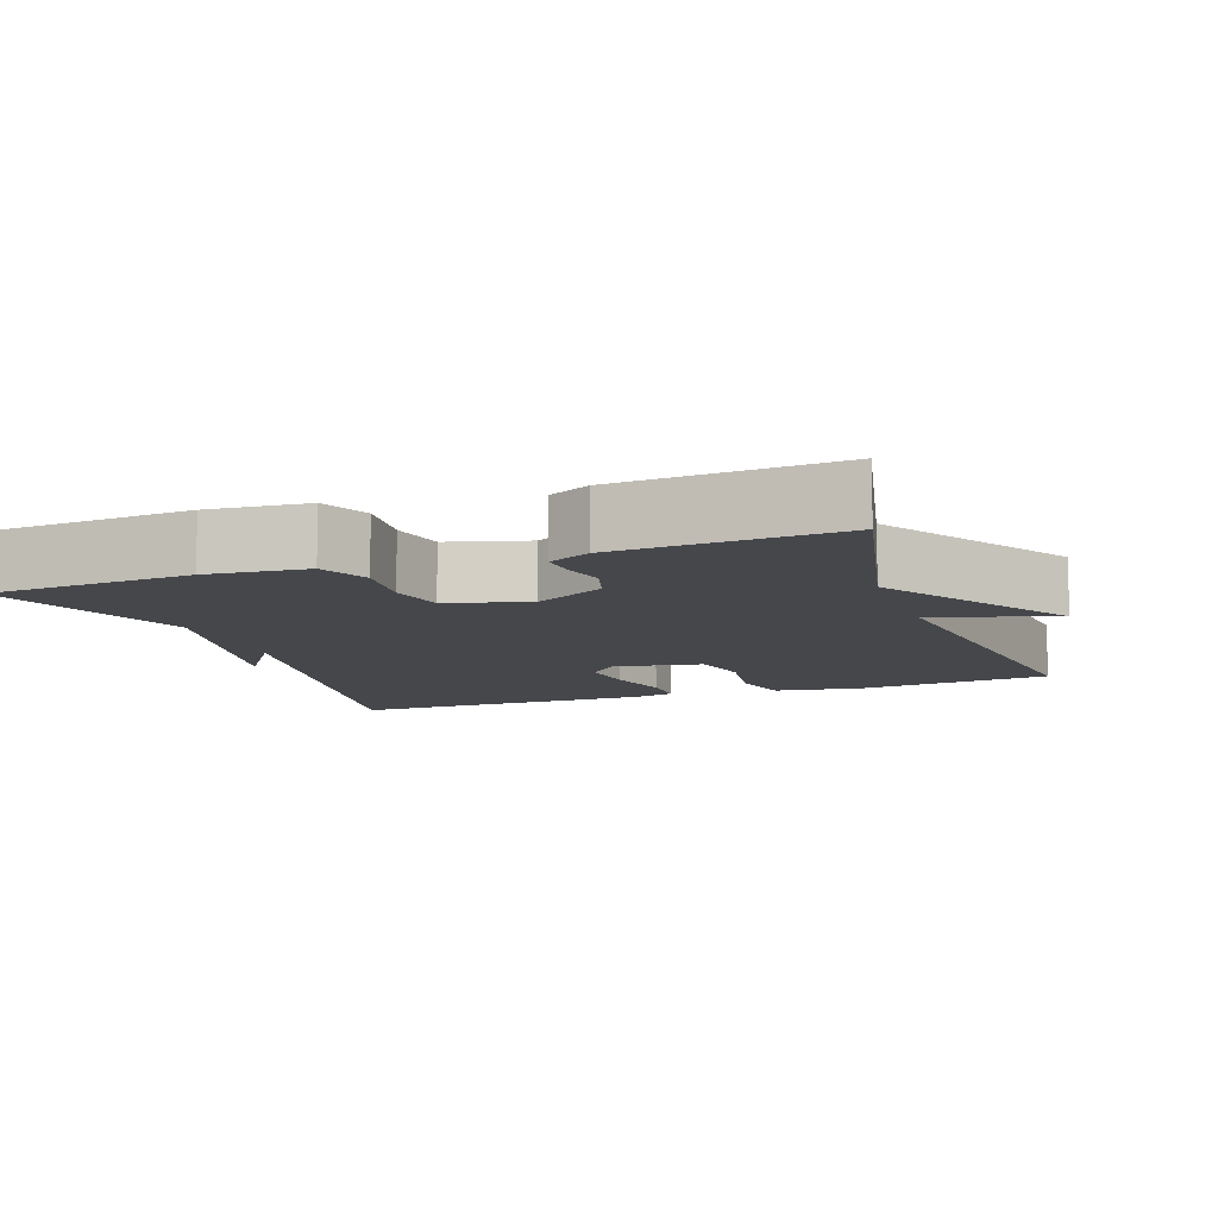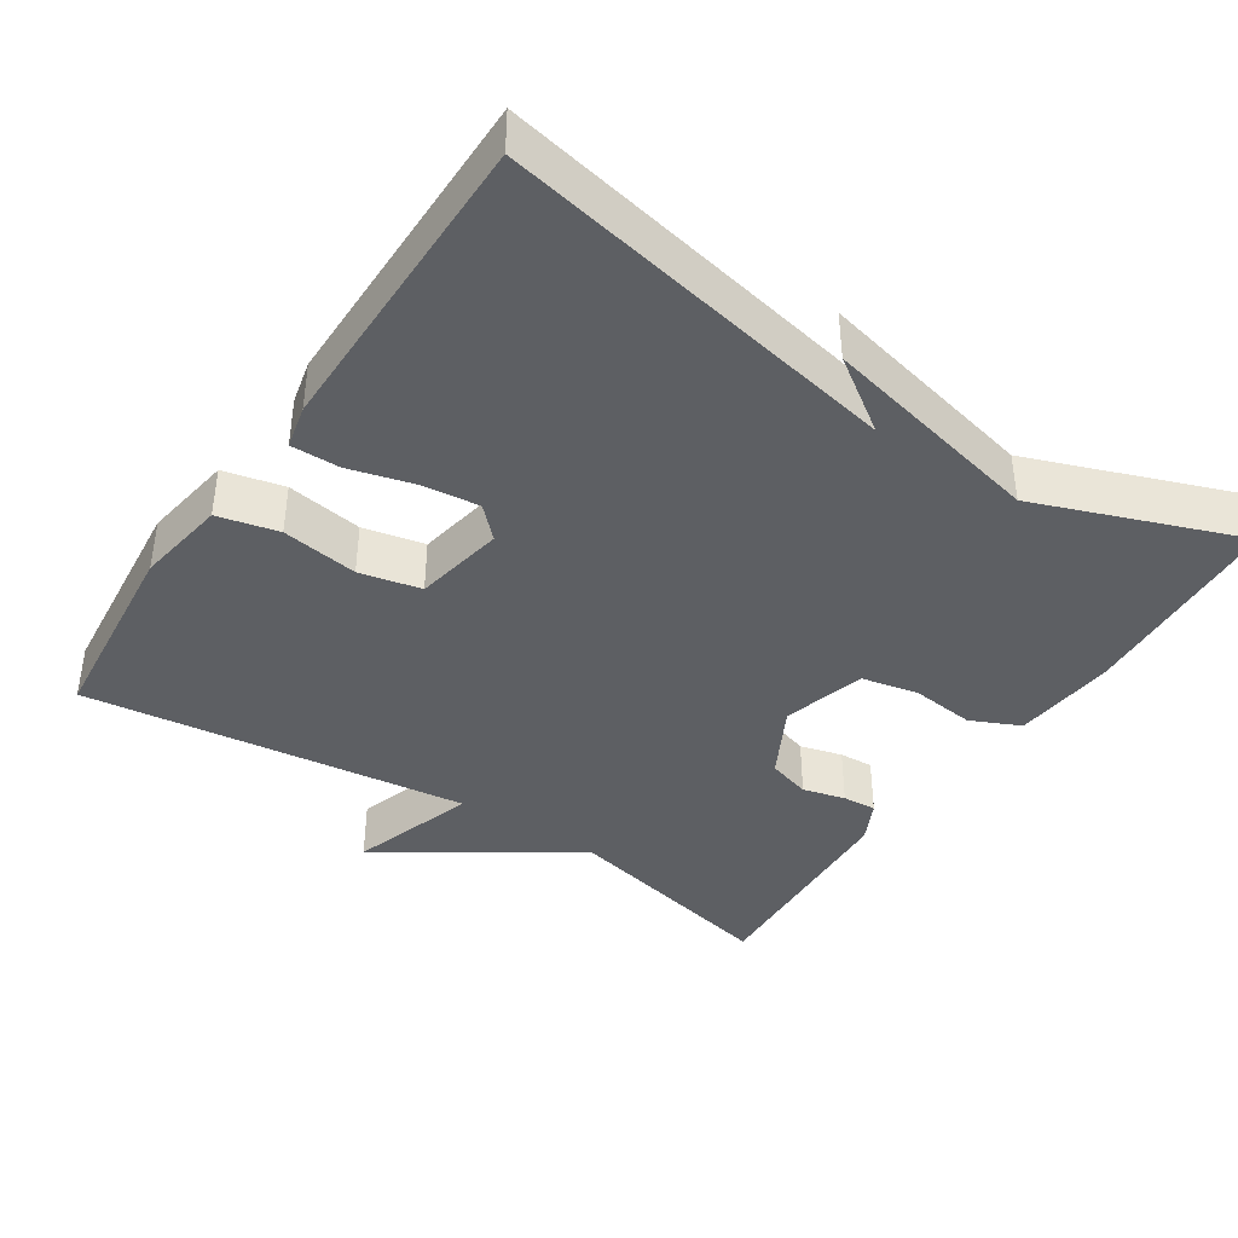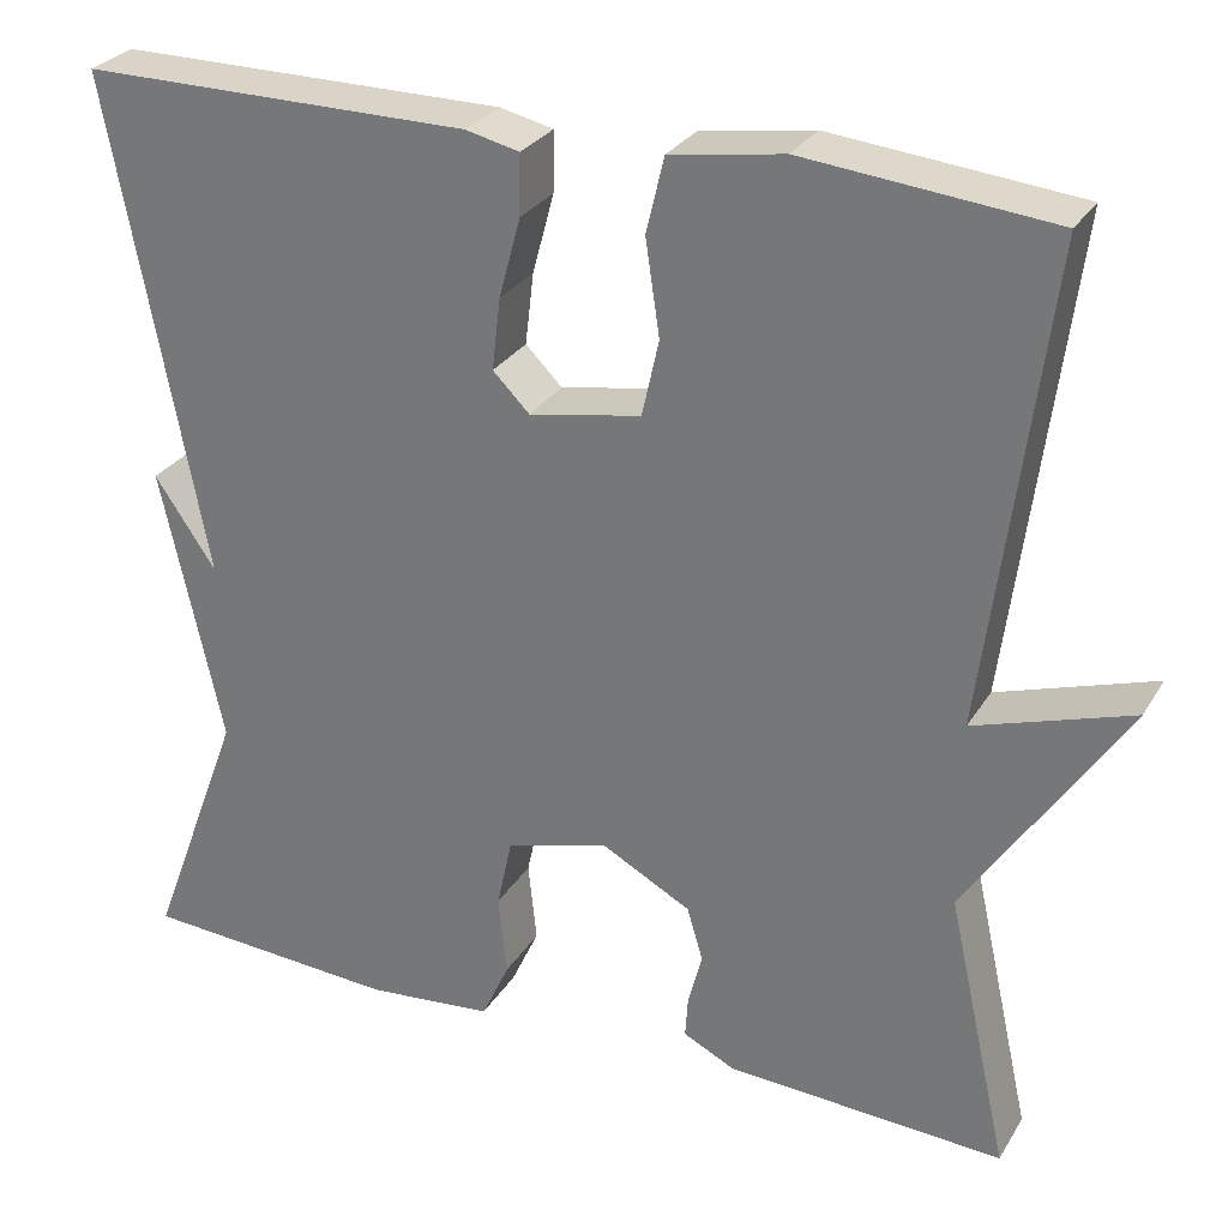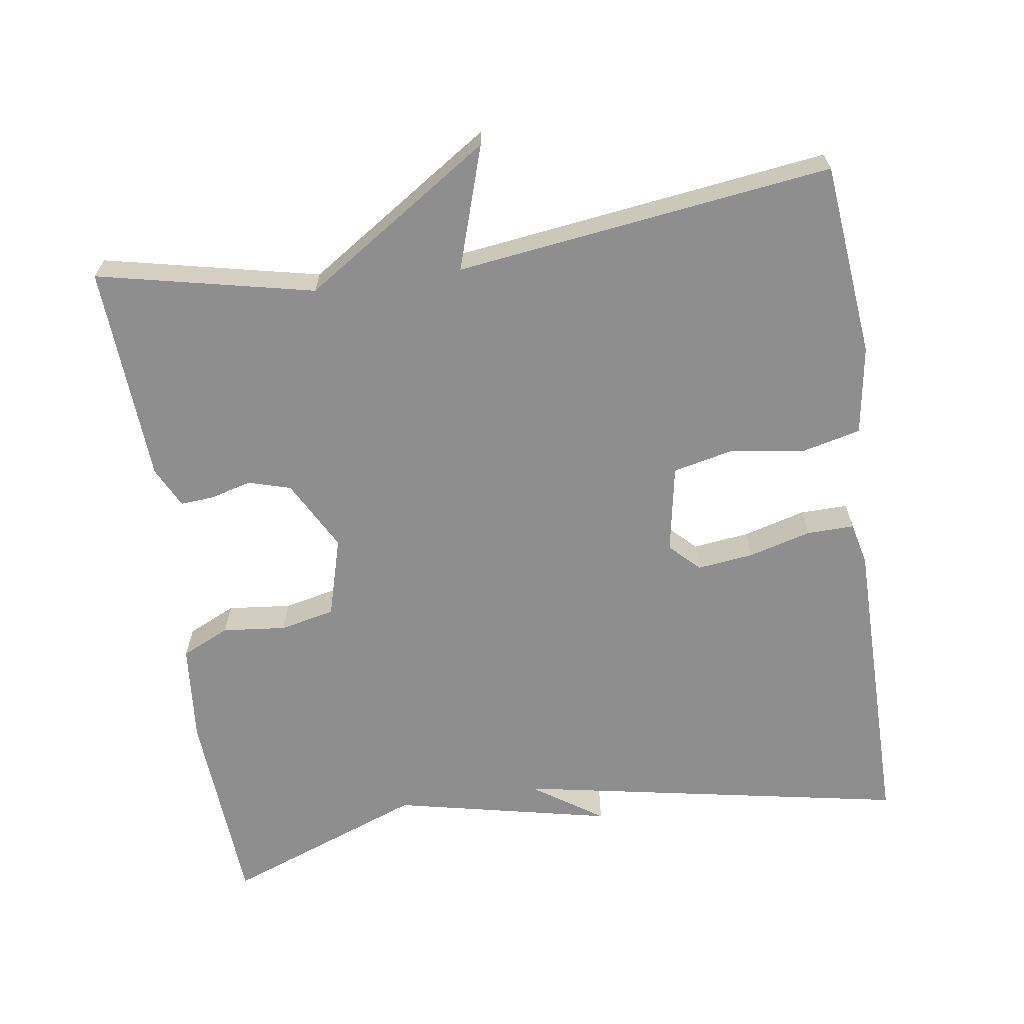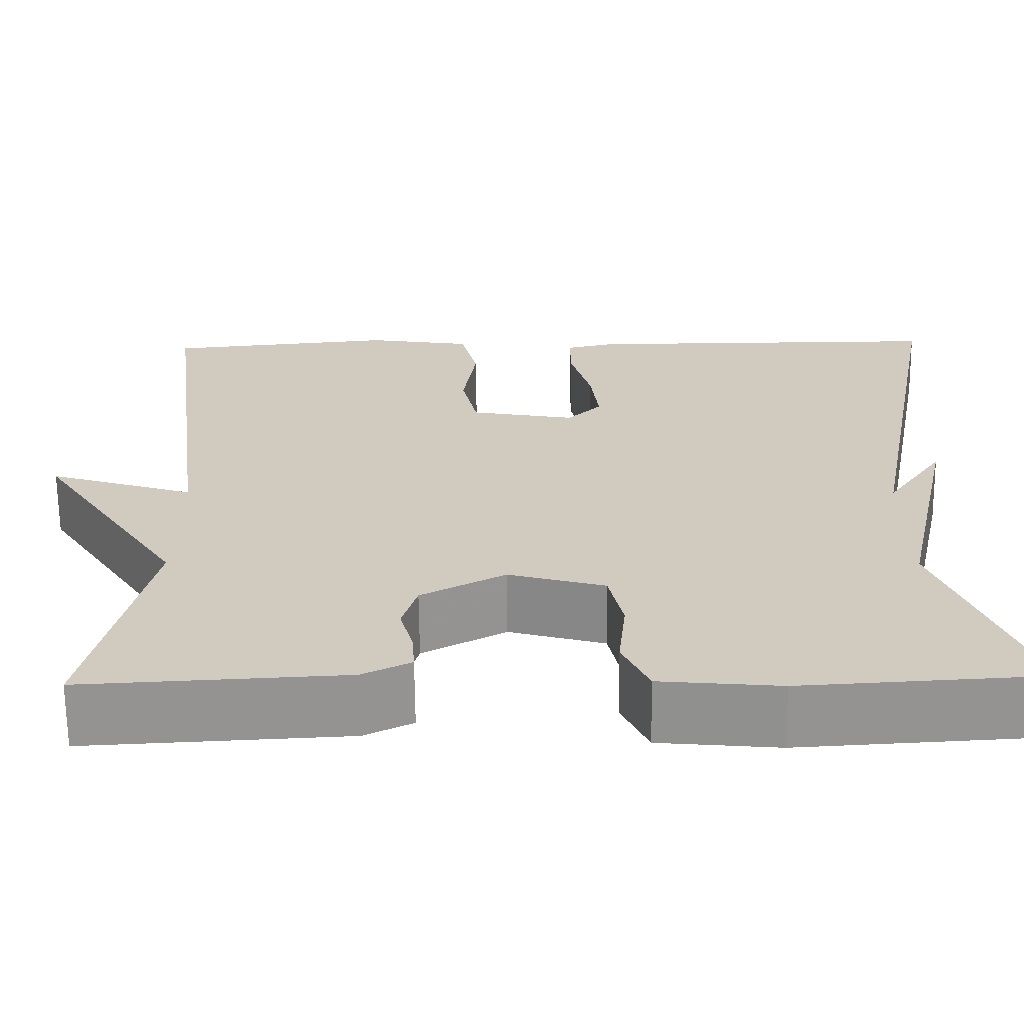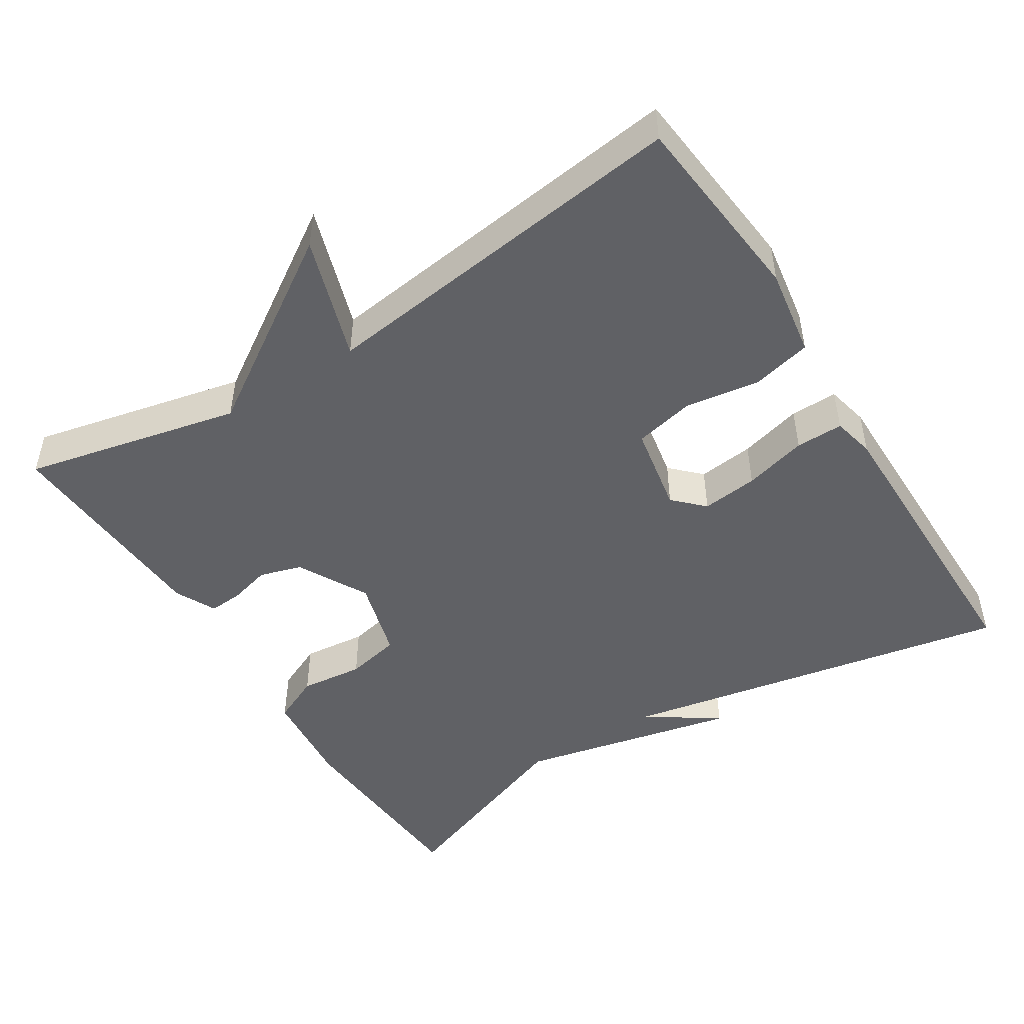
<metadata>
{"format":"obj","ext":"obj","renderer":"f3d","projection":"perspective","resolution":1024,"background":"white","views":[{"elev":-10.2,"azim":-160.3,"up":"+Y"},{"elev":-40.3,"azim":56.5,"up":"+Y"},{"elev":28.5,"azim":-154.4,"up":"+Z"},{"elev":-65.0,"azim":-81.4,"up":"+Y"},{"elev":-66.5,"azim":0.6,"up":"+Z"},{"elev":-48.2,"azim":-57.8,"up":"+Y"}]}
</metadata>
<code>
v -0.5 0.07 0.5
v -0.238 0.07 0.526
v -0.118 0.07 0.507
v -0.099 0.07 0.427
v -0.114 0.07 0.326
v -0.096 0.07 0.245
v 0.023 0.07 0.223
v 0.062 0.07 0.262
v 0.053 0.07 0.338
v 0.03 0.07 0.423
v 0.029 0.07 0.487
v 0.086 0.07 0.5
v 0.5 0.07 0.5
v 0.399 0.07 -0.03
v 0.464 0.07 0.065
v 0.399 0.07 -0.23
v 0.5 0.07 -0.5
v 0.225 0.07 -0.517
v 0.09 0.07 -0.504
v 0.06 0.07 -0.439
v 0.069 0.07 -0.353
v 0.053 0.07 -0.279
v -0.056 0.07 -0.248
v -0.151 0.07 -0.299
v -0.168 0.07 -0.356
v -0.153 0.07 -0.412
v -0.15 0.07 -0.457
v -0.205 0.07 -0.484
v -0.5 0.07 -0.5
v -0.435 0.07 -0.208
v -0.601 0.07 0.046
v -0.435 0.07 -0.008
v -0.5 0 0.5
v -0.238 0 0.526
v -0.118 0 0.507
v -0.099 0 0.427
v -0.114 0 0.326
v -0.096 0 0.245
v 0.023 0 0.223
v 0.062 0 0.262
v 0.053 0 0.338
v 0.03 0 0.423
v 0.029 0 0.487
v 0.086 0 0.5
v 0.5 0 0.5
v 0.399 0 -0.03
v 0.464 0 0.065
v 0.399 0 -0.23
v 0.5 0 -0.5
v 0.225 0 -0.517
v 0.09 0 -0.504
v 0.06 0 -0.439
v 0.069 0 -0.353
v 0.053 0 -0.279
v -0.056 0 -0.248
v -0.151 0 -0.299
v -0.168 0 -0.356
v -0.153 0 -0.412
v -0.15 0 -0.457
v -0.205 0 -0.484
v -0.5 0 -0.5
v -0.435 0 -0.208
v -0.601 0 0.046
v -0.435 0 -0.008
f 30 31 32
f 28 29 30
f 27 28 30
f 26 27 30
f 25 26 30
f 24 25 30 32
f 32 1 2
f 24 32 2
f 23 24 2
f 19 20 21
f 18 19 21
f 17 18 21
f 16 17 21
f 16 21 22
f 14 15 16
f 14 16 22 23
f 12 13 14
f 11 12 14
f 10 11 14
f 9 10 14
f 8 9 14
f 7 8 14 23
f 2 3 4 5
f 2 5 6
f 23 2 6
f 6 7 23
f 64 63 62
f 62 61 60
f 62 60 59
f 62 59 58
f 62 58 57
f 64 62 57 56
f 34 33 64
f 34 64 56
f 34 56 55
f 53 52 51
f 53 51 50
f 53 50 49
f 53 49 48
f 54 53 48
f 48 47 46
f 55 54 48 46
f 46 45 44
f 46 44 43
f 46 43 42
f 46 42 41
f 46 41 40
f 55 46 40 39
f 37 36 35 34
f 38 37 34
f 38 34 55
f 55 39 38
f 1 33 34 2
f 2 34 35 3
f 3 35 36 4
f 4 36 37 5
f 5 37 38 6
f 6 38 39 7
f 7 39 40 8
f 8 40 41 9
f 9 41 42 10
f 10 42 43 11
f 11 43 44 12
f 12 44 45 13
f 13 45 46 14
f 14 46 47 15
f 15 47 48 16
f 16 48 49 17
f 17 49 50 18
f 18 50 51 19
f 19 51 52 20
f 20 52 53 21
f 21 53 54 22
f 22 54 55 23
f 23 55 56 24
f 24 56 57 25
f 25 57 58 26
f 26 58 59 27
f 27 59 60 28
f 28 60 61 29
f 29 61 62 30
f 30 62 63 31
f 31 63 64 32
f 32 64 33 1

</code>
